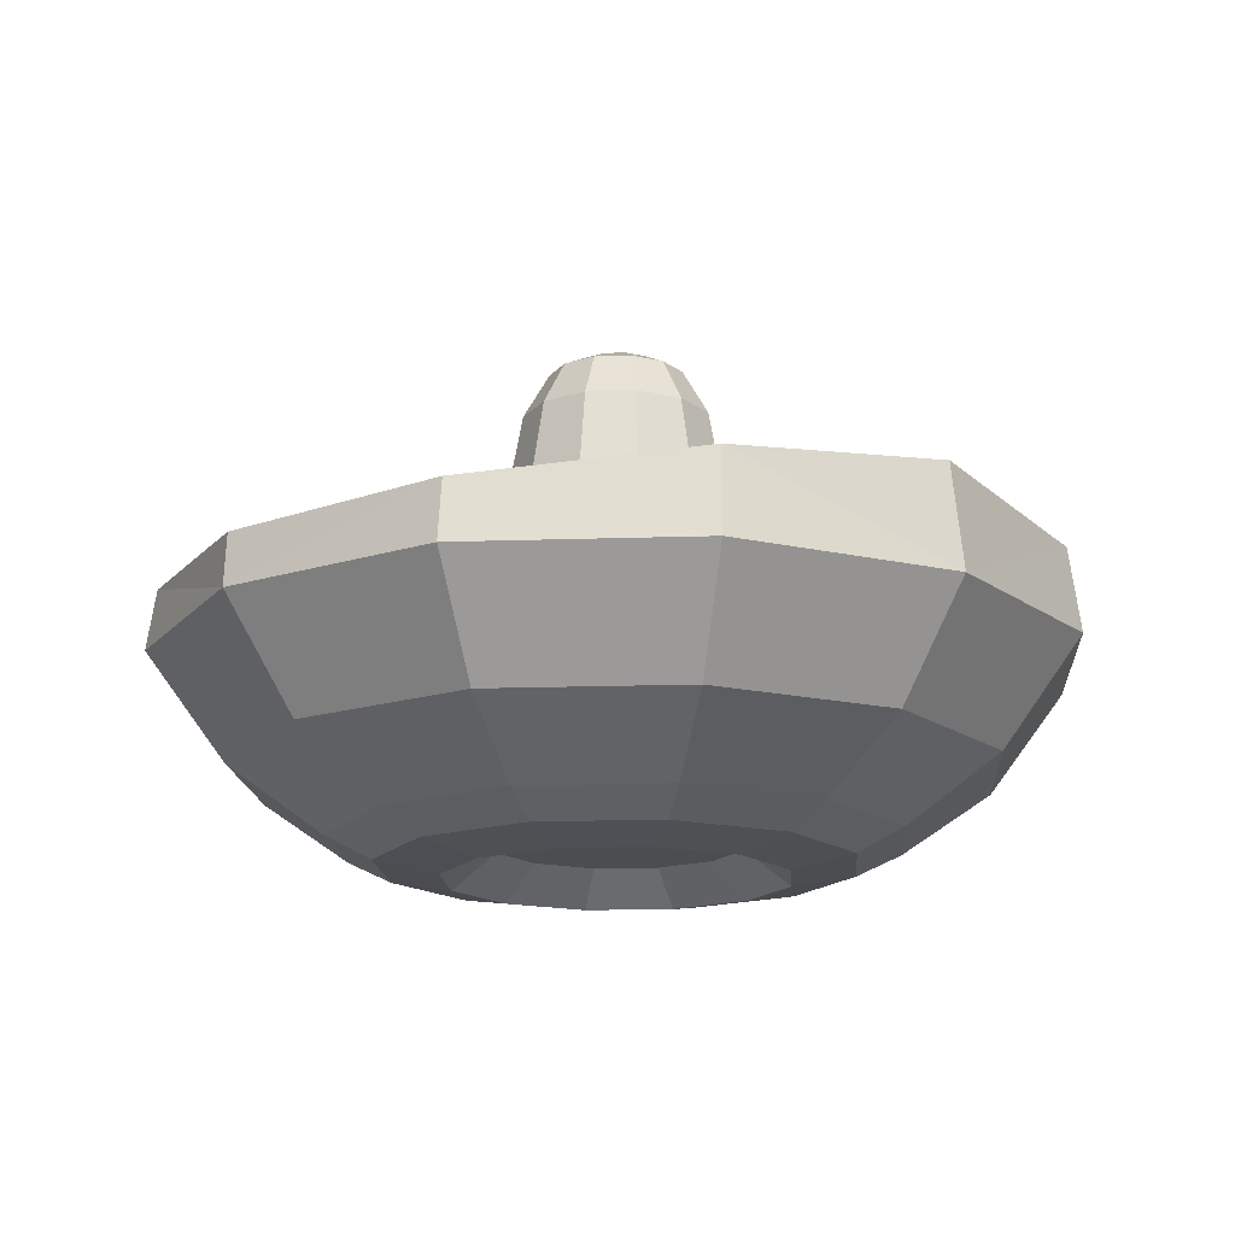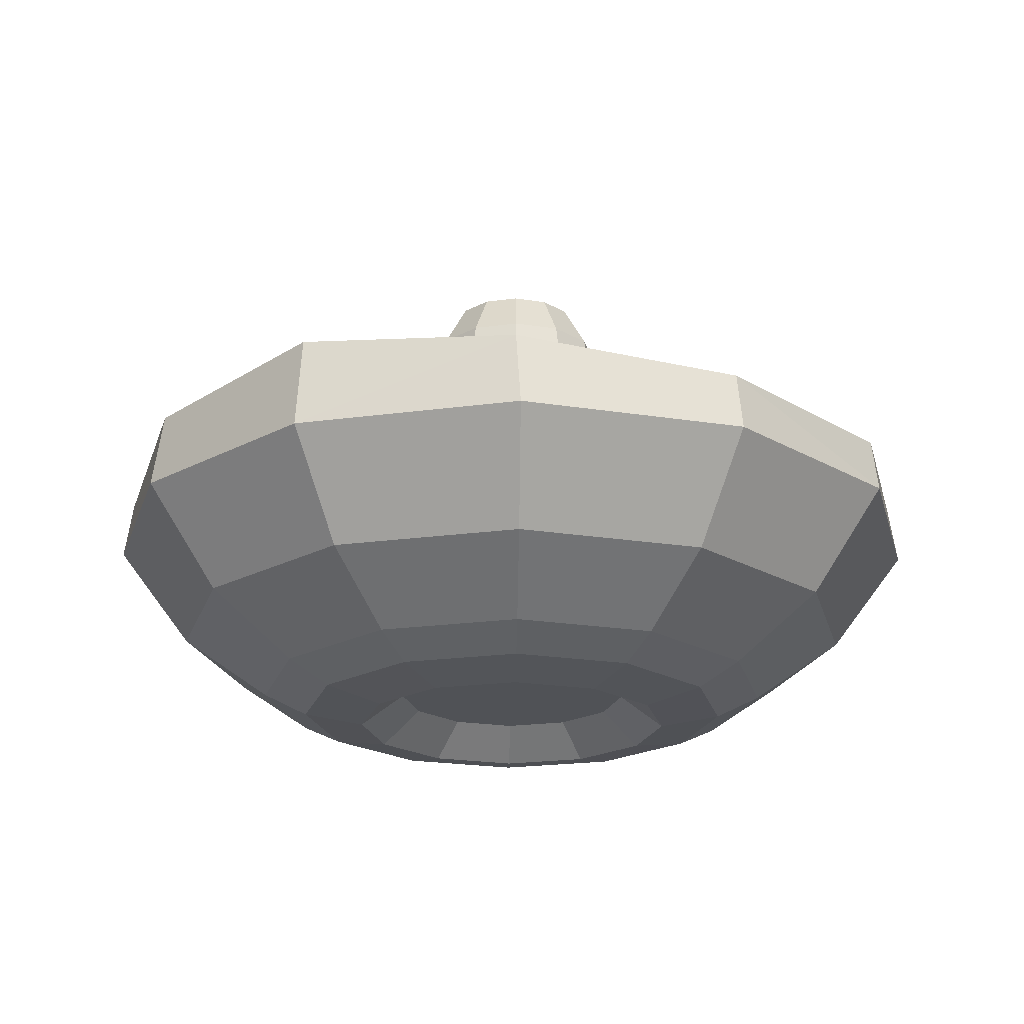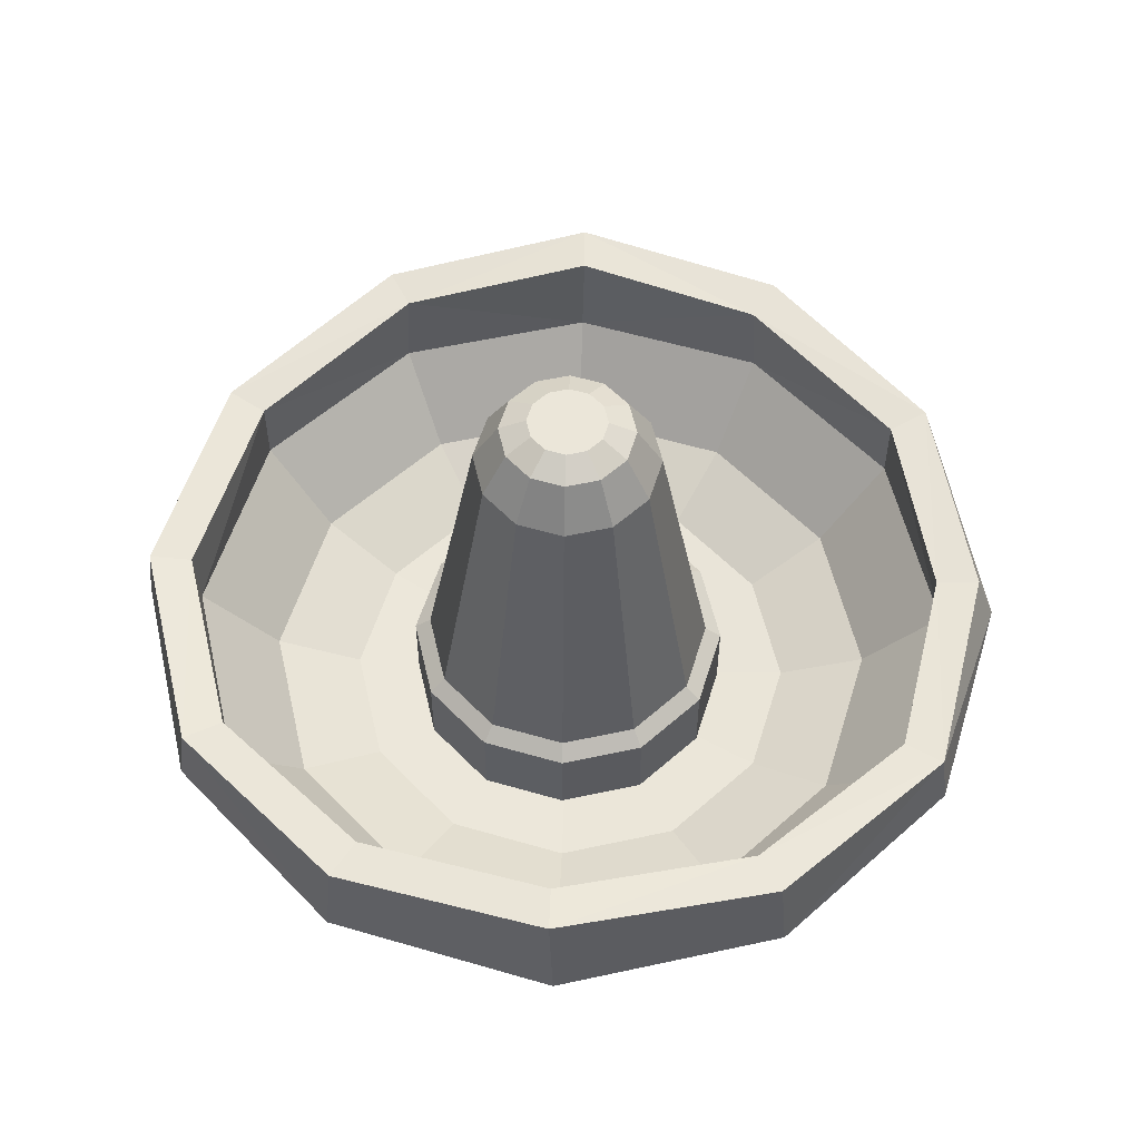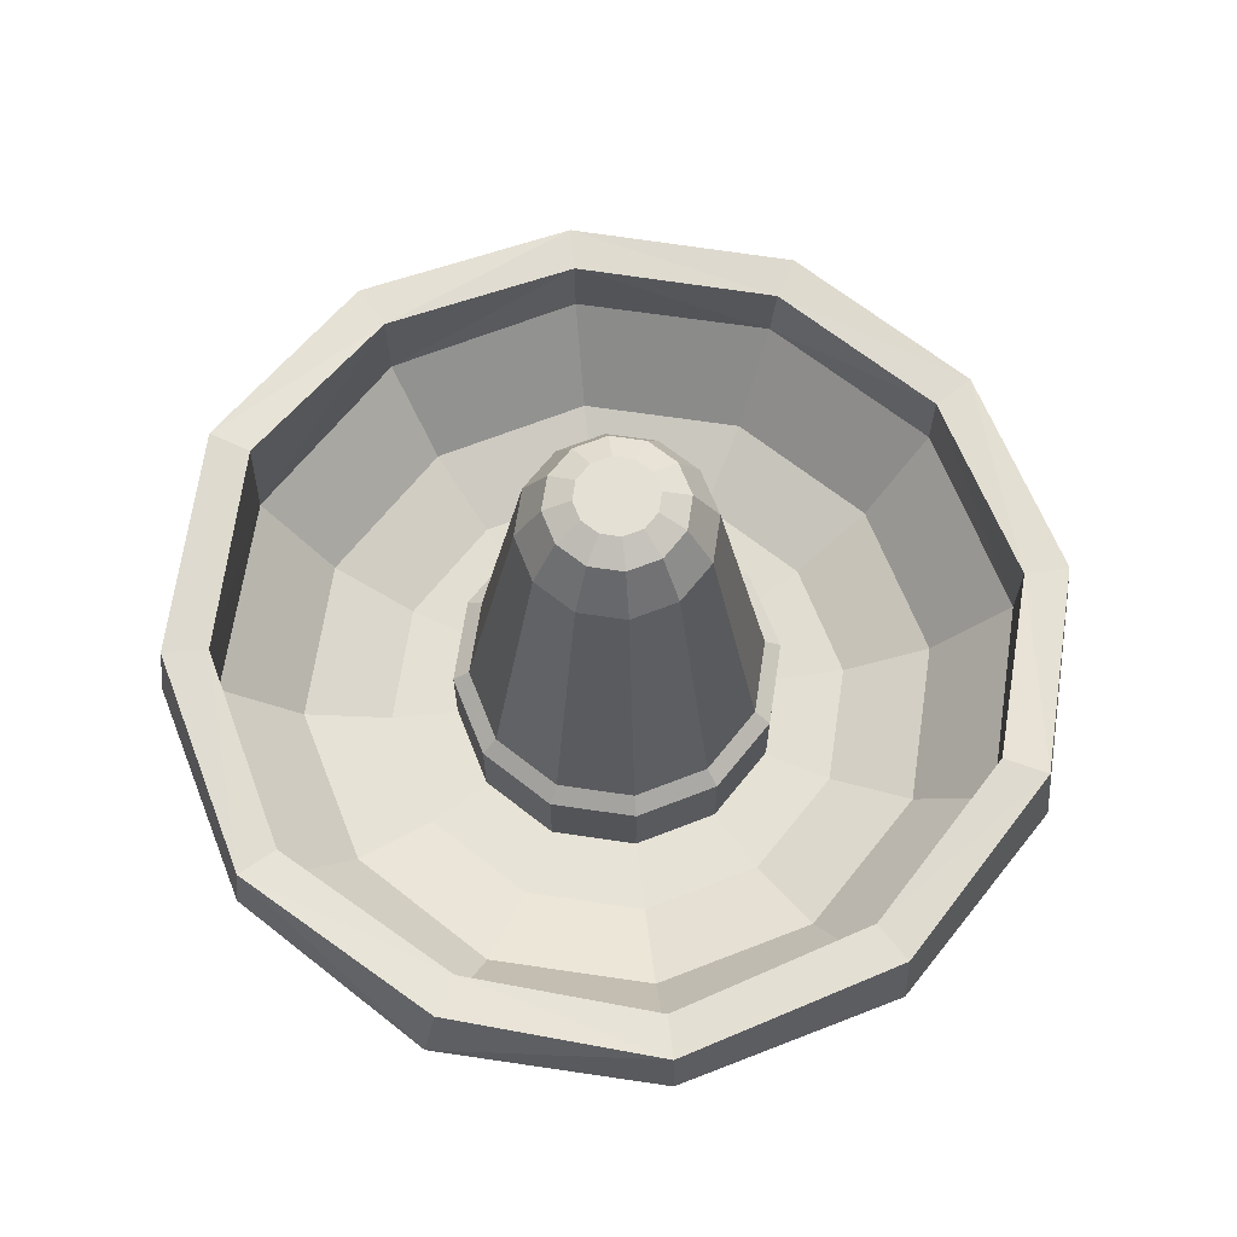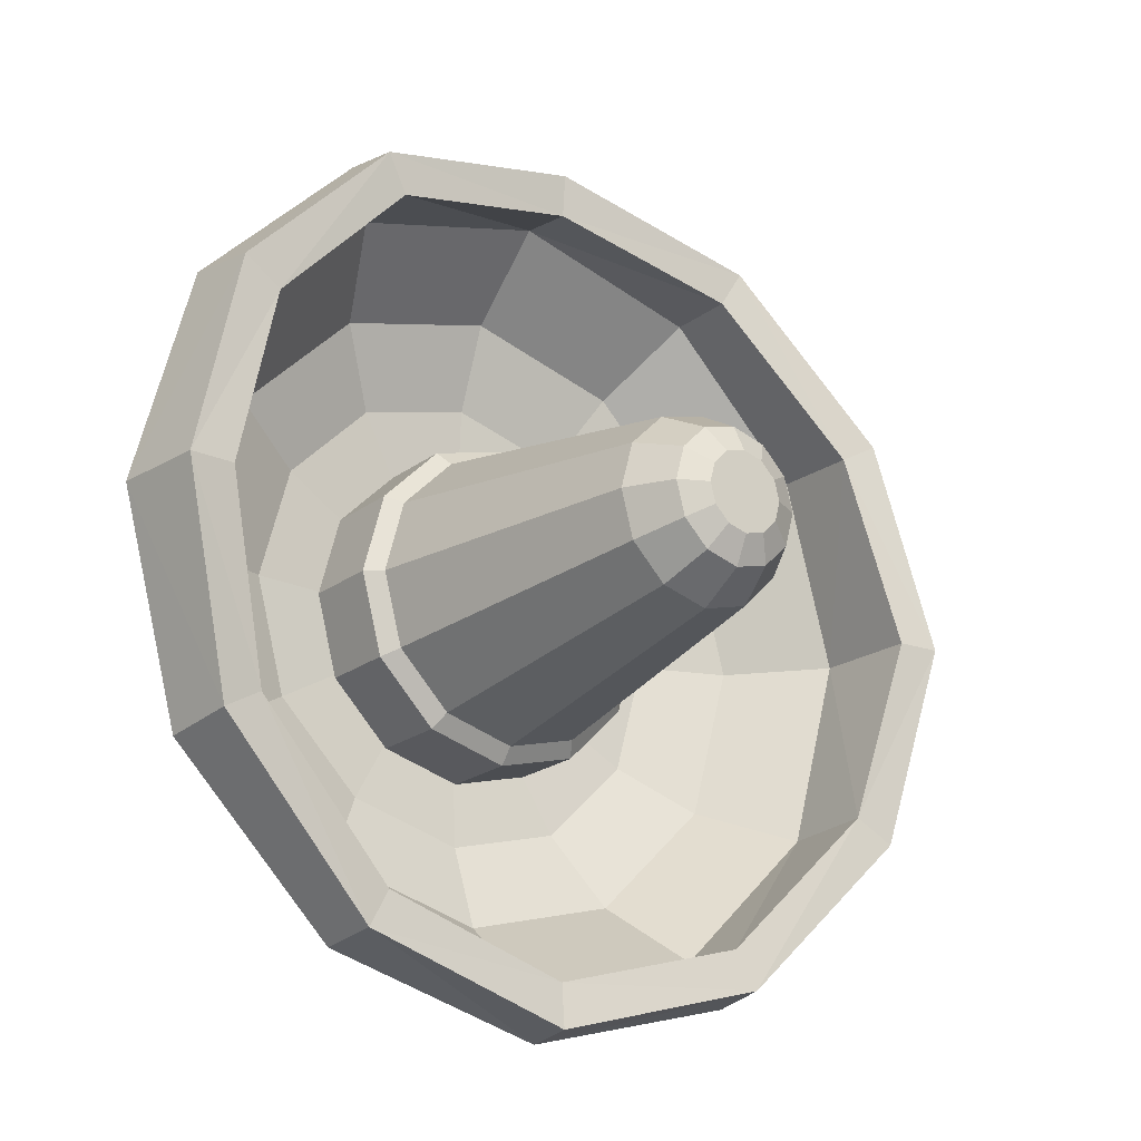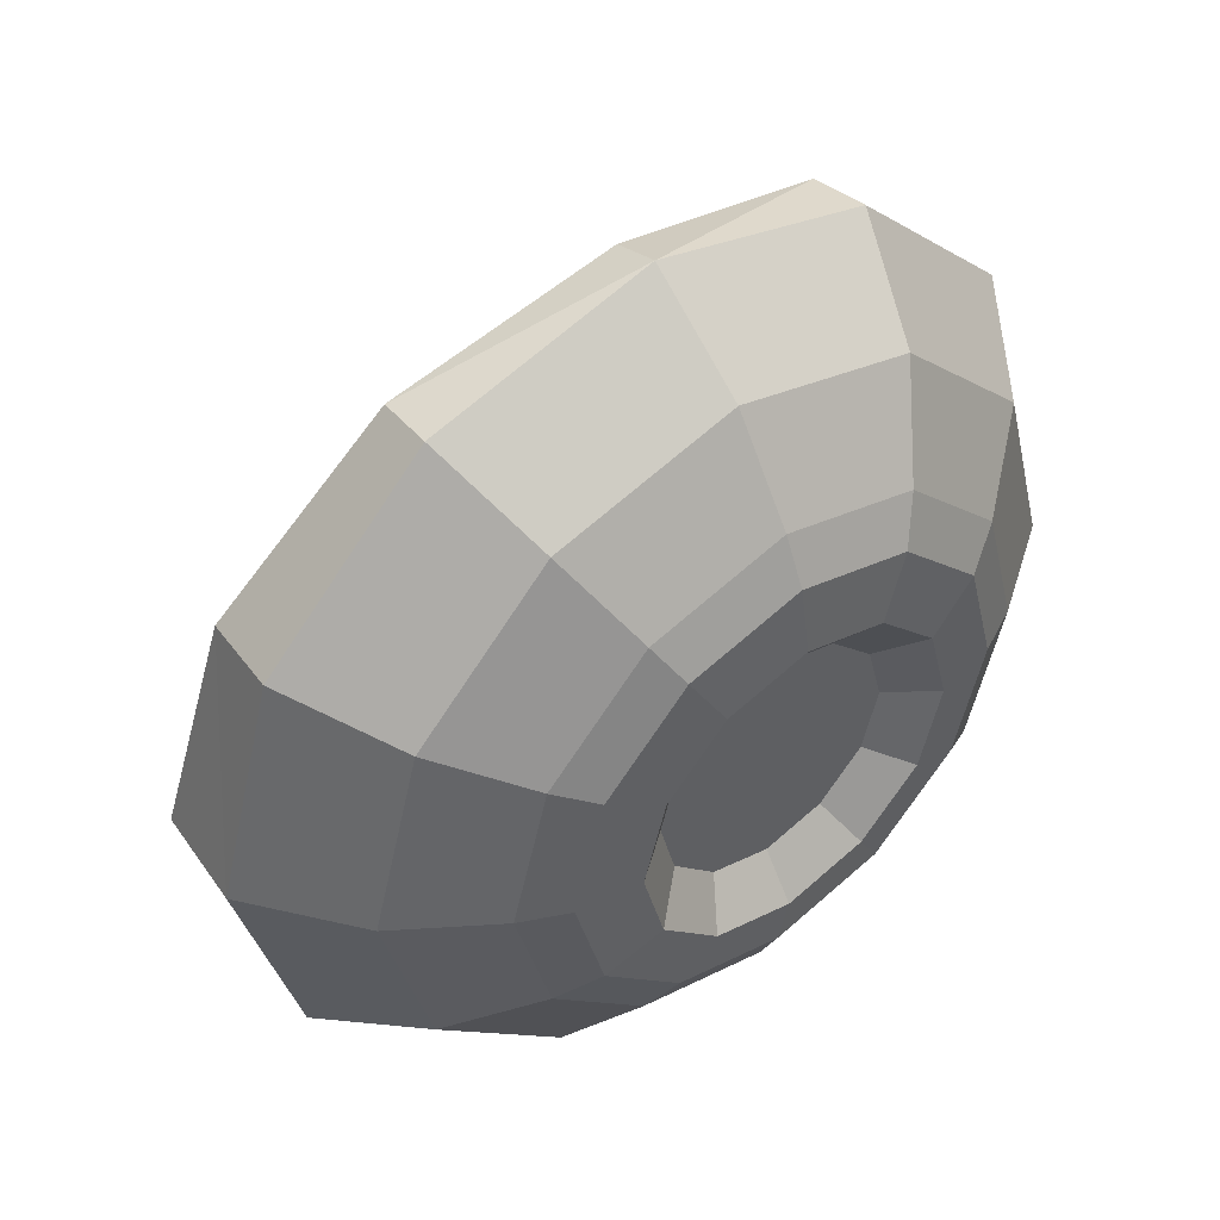
<metadata>
{"format":"obj","ext":"obj","renderer":"f3d","projection":"perspective","resolution":1024,"background":"white","views":[{"elev":-15.8,"azim":-130.9,"up":"+Y"},{"elev":-21.0,"azim":118.9,"up":"+Y"},{"elev":55.8,"azim":-87.9,"up":"+Y"},{"elev":65.9,"azim":23.5,"up":"+Y"},{"elev":-20.7,"azim":143.3,"up":"+Z"},{"elev":47.4,"azim":-38.5,"up":"+Z"}]}
</metadata>
<code>
v  -3.493 1.358 1.276
v  -3.571 1.358 1.198
v  -3.608 1.379 1.219
v  -3.514 1.379 1.313
v  -3.385 1.358 1.305
v  -3.278 1.358 1.276
v  -3.307 1.347 1.225
v  -3.385 1.347 1.246
v  -3.6 1.358 1.09
v  -3.643 1.379 1.09
v  -3.571 1.358 0.9826
v  -3.608 1.379 0.9613
v  -3.493 1.358 0.9038
v  -3.514 1.379 0.867
v  -3.385 1.358 0.875
v  -3.385 1.379 0.8325
v  -3.278 1.358 0.9038
v  -3.256 1.379 0.867
v  -3.199 1.358 0.9826
v  -3.162 1.379 0.9613
v  -3.17 1.358 1.09
v  -3.127 1.379 1.09
v  -3.199 1.358 1.198
v  -3.162 1.379 1.219
v  -3.256 1.379 1.313
v  -3.385 1.379 1.348
v  -3.682 1.437 1.262
v  -3.557 1.437 1.387
v  -3.728 1.437 1.09
v  -3.682 1.437 0.9186
v  -3.557 1.437 0.7931
v  -3.385 1.437 0.7472
v  -3.214 1.437 0.7931
v  -3.088 1.437 0.9186
v  -3.042 1.437 1.09
v  -3.088 1.437 1.262
v  -3.214 1.437 1.387
v  -3.385 1.437 1.433
v  -3.745 1.534 1.298
v  -3.593 1.534 1.45
v  -3.8 1.534 1.09
v  -3.745 1.534 0.8826
v  -3.593 1.534 0.7307
v  -3.385 1.534 0.6751
v  -3.178 1.534 0.7307
v  -3.026 1.534 0.8826
v  -2.97 1.534 1.09
v  -3.026 1.534 1.298
v  -3.178 1.534 1.45
v  -3.385 1.534 1.505
v  -3.589 1.589 1.442
v  -3.737 1.61 1.291
v  -3.737 1.61 0.8895
v  -3.589 1.589 0.7379
v  -3.182 1.589 0.7379
v  -3.032 1.604 0.891
v  -3.032 1.604 1.289
v  -3.182 1.589 1.442
v  -3.7 1.606 1.27
v  -3.568 1.585 1.407
v  -3.79 1.628 1.087
v  -3.7 1.607 0.9105
v  -3.568 1.585 0.7731
v  -3.382 1.578 0.7206
v  -3.202 1.585 0.7731
v  -3.067 1.6 0.9113
v  -2.981 1.621 1.091
v  -3.069 1.6 1.268
v  -3.202 1.585 1.407
v  -3.382 1.578 1.446
v  -3.702 1.52 1.273
v  -3.568 1.52 1.407
v  -3.751 1.52 1.09
v  -3.702 1.52 0.9071
v  -3.568 1.52 0.7731
v  -3.385 1.52 0.7241
v  -3.202 1.52 0.7731
v  -3.068 1.52 0.9071
v  -3.019 1.52 1.09
v  -3.068 1.52 1.273
v  -3.202 1.52 1.407
v  -3.385 1.52 1.456
v  -3.642 1.441 1.238
v  -3.533 1.441 1.347
v  -3.682 1.441 1.09
v  -3.642 1.441 0.9419
v  -3.533 1.441 0.8333
v  -3.385 1.441 0.7936
v  -3.237 1.441 0.8333
v  -3.128 1.441 0.9419
v  -3.089 1.441 1.09
v  -3.128 1.441 1.238
v  -3.237 1.441 1.347
v  -3.385 1.441 1.387
v  -3.572 1.41 1.198
v  -3.493 1.41 1.277
v  -3.601 1.41 1.09
v  -3.572 1.41 0.9821
v  -3.493 1.41 0.9029
v  -3.385 1.41 0.874
v  -3.277 1.41 0.9029
v  -3.198 1.41 0.9821
v  -3.169 1.41 1.09
v  -3.198 1.41 1.198
v  -3.277 1.41 1.277
v  -3.385 1.41 1.306
v  -3.475 1.403 1.142
v  -3.437 1.403 1.18
v  -3.489 1.403 1.09
v  -3.475 1.403 1.038
v  -3.437 1.403 1.001
v  -3.385 1.403 0.9867
v  -3.333 1.403 1.001
v  -3.296 1.403 1.038
v  -3.282 1.403 1.09
v  -3.296 1.403 1.142
v  -3.333 1.403 1.18
v  -3.385 1.403 1.194
v  -3.749 1.624 1.087
v  -3.024 1.617 1.092
v  -3.382 1.582 0.68
v  -3.382 1.582 1.487
v  -3.25 1.347 1.168
v  -3.229 1.347 1.09
v  -3.25 1.347 1.012
v  -3.307 1.347 0.9548
v  -3.385 1.347 0.9339
v  -3.463 1.347 0.9549
v  -3.521 1.347 1.012
v  -3.541 1.347 1.09
v  -3.52 1.347 1.168
v  -3.463 1.347 1.226
v  -3.328 1.379 1.189
v  -3.385 1.379 1.204
v  -3.286 1.379 1.147
v  -3.271 1.379 1.09
v  -3.286 1.379 1.033
v  -3.328 1.379 0.9911
v  -3.385 1.379 0.9758
v  -3.442 1.379 0.9911
v  -3.484 1.379 1.033
v  -3.499 1.379 1.09
v  -3.484 1.379 1.147
v  -3.442 1.379 1.189
v  -3.255 1.48 1.165
v  -3.234 1.48 1.088
v  -3.234 1.405 1.088
v  -3.255 1.405 1.165
v  -3.255 1.48 1.012
v  -3.255 1.405 1.012
v  -3.311 1.48 0.9555
v  -3.311 1.405 0.9555
v  -3.387 1.48 0.935
v  -3.387 1.405 0.935
v  -3.464 1.48 0.9555
v  -3.464 1.405 0.9555
v  -3.52 1.48 1.012
v  -3.52 1.405 1.012
v  -3.54 1.48 1.088
v  -3.54 1.405 1.088
v  -3.52 1.48 1.165
v  -3.52 1.405 1.165
v  -3.464 1.48 1.221
v  -3.464 1.405 1.221
v  -3.387 1.48 1.241
v  -3.387 1.405 1.241
v  -3.311 1.48 1.221
v  -3.311 1.405 1.221
v  -3.387 1.493 1.226
v  -3.318 1.493 1.207
v  -3.456 1.493 1.207
v  -3.506 1.493 1.157
v  -3.525 1.493 1.088
v  -3.506 1.493 1.019
v  -3.456 1.493 0.9688
v  -3.387 1.493 0.9503
v  -3.318 1.493 0.9688
v  -3.268 1.493 1.019
v  -3.25 1.493 1.088
v  -3.268 1.493 1.157
v  -3.387 1.769 1.175
v  -3.344 1.769 1.163
v  -3.431 1.769 1.163
v  -3.462 1.769 1.131
v  -3.474 1.769 1.088
v  -3.462 1.769 1.045
v  -3.431 1.769 1.013
v  -3.387 1.769 1.001
v  -3.344 1.769 1.013
v  -3.312 1.769 1.045
v  -3.3 1.769 1.088
v  -3.312 1.769 1.131
v  -3.387 1.811 1.151
v  -3.356 1.811 1.142
v  -3.419 1.811 1.142
v  -3.441 1.811 1.119
v  -3.45 1.811 1.088
v  -3.441 1.811 1.057
v  -3.419 1.811 1.034
v  -3.387 1.811 1.025
v  -3.356 1.811 1.034
v  -3.333 1.811 1.057
v  -3.325 1.811 1.088
v  -3.333 1.811 1.119
v  -3.387 1.824 1.125
v  -3.369 1.824 1.12
v  -3.406 1.824 1.12
v  -3.419 1.824 1.107
v  -3.424 1.824 1.088
v  -3.419 1.824 1.07
v  -3.406 1.824 1.056
v  -3.387 1.824 1.051
v  -3.369 1.824 1.056
v  -3.355 1.824 1.07
v  -3.35 1.824 1.088
v  -3.355 1.824 1.107
g mesh2086564763
f 1 4 3 2
f 5 8 7 6
f 2 3 10 9
f 9 10 12 11
f 11 12 14 13
f 13 14 16 15
f 15 16 18 17
f 17 18 20 19
f 19 20 22 21
f 21 22 24 23
f 23 24 25 6
f 6 25 26 5
f 5 26 4 1
f 4 28 27 3
f 3 27 29 10
f 10 29 30 12
f 12 30 31 14
f 14 31 32 16
f 16 32 33 18
f 18 33 34 20
f 20 34 35 22
f 22 35 36 24
f 24 36 37 25
f 25 37 38 26
f 26 38 28 4
f 28 40 39 27
f 27 39 41 29
f 29 41 42 30
f 30 42 43 31
f 31 43 44 32
f 32 44 45 33
f 33 45 46 34
f 34 46 47 35
f 35 47 48 36
f 36 48 49 37
f 37 49 50 38
f 38 50 40 28
f 51 39 40
f 52 41 39
f 53 42 41
f 54 43 42
f 54 44 43
f 55 45 44
f 55 46 45
f 56 47 46
f 57 48 47
f 58 49 48
f 58 50 49
f 51 40 50
f 60 59 51
f 59 61 52
f 62 53 61
f 62 63 54
f 63 64 54
f 64 65 55
f 65 66 55
f 66 67 56
f 68 57 67
f 68 69 58
f 69 70 58
f 70 60 51
f 72 71 60
f 71 73 59
f 73 74 62
f 74 75 63
f 75 76 63
f 76 77 65
f 77 78 65
f 78 79 66
f 79 80 68
f 80 81 69
f 81 82 69
f 82 72 60
f 72 84 83 71
f 71 83 85 73
f 73 85 86 74
f 74 86 87 75
f 75 87 88 76
f 76 88 89 77
f 77 89 90 78
f 78 90 91 79
f 79 91 92 80
f 80 92 93 81
f 81 93 94 82
f 82 94 84 72
f 84 96 95 83
f 83 95 97 85
f 85 97 98 86
f 86 98 99 87
f 87 99 100 88
f 88 100 101 89
f 89 101 102 90
f 90 102 103 91
f 91 103 104 92
f 92 104 105 93
f 93 105 106 94
f 94 106 96 84
f 96 108 107 95
f 95 107 109 97
f 97 109 110 98
f 98 110 111 99
f 99 111 112 100
f 100 112 113 101
f 101 113 114 102
f 102 114 115 103
f 103 115 116 104
f 104 116 117 105
f 105 117 118 106
f 106 118 108 96
f 109 107 108 111
f 115 111 108 117
f 108 118 117
f 117 116 115
f 113 111 115 114
f 113 112 111
f 109 111 110
f 52 61 41
f 42 53 54
f 54 53 62
f 63 62 74
f 73 119 59
f 51 52 39
f 59 52 51
f 71 59 60
f 55 56 46
f 66 56 55
f 47 67 57
f 68 120 79
f 78 66 65
f 48 57 58
f 58 57 68
f 69 68 80
f 59 119 61
f 61 119 62
f 41 61 53
f 66 120 67
f 67 120 68
f 79 120 66
f 56 67 47
f 54 121 44
f 64 121 54
f 55 121 64
f 76 64 63
f 65 64 76
f 58 122 50
f 50 122 51
f 70 122 58
f 51 122 70
f 82 70 69
f 60 70 82
f 6 7 123 23
f 23 123 124 21
f 21 124 125 19
f 19 125 126 17
f 17 126 127 15
f 15 127 128 13
f 13 128 129 11
f 11 129 130 9
f 9 130 131 2
f 2 131 132 1
f 1 132 8 5
f 8 134 133 7
f 7 133 135 123
f 123 135 136 124
f 124 136 137 125
f 125 137 138 126
f 126 138 139 127
f 127 139 140 128
f 128 140 141 129
f 129 141 142 130
f 130 142 143 131
f 131 143 144 132
f 132 144 134 8
f 135 133 134 137
f 141 137 134 143
f 134 144 143
f 143 142 141
f 139 137 141 140
f 139 138 137
f 135 137 136
f 44 121 55
f 62 119 73
f 150 147 148 154
f 162 154 148 166
f 148 168 166
f 166 164 162
f 158 154 162 160
f 158 156 154
f 150 154 152
f 170 182 181 169
f 169 181 183 171
f 171 183 184 172
f 172 184 185 173
f 173 185 186 174
f 174 186 187 175
f 175 187 188 176
f 176 188 189 177
f 177 189 190 178
f 178 190 191 179
f 179 191 192 180
f 180 192 182 170
f 182 194 193 181
f 181 193 195 183
f 183 195 196 184
f 184 196 197 185
f 185 197 198 186
f 186 198 199 187
f 187 199 200 188
f 188 200 201 189
f 189 201 202 190
f 190 202 203 191
f 191 203 204 192
f 192 204 194 182
f 194 206 205 193
f 193 205 207 195
f 195 207 208 196
f 196 208 209 197
f 197 209 210 198
f 198 210 211 199
f 199 211 212 200
f 200 212 213 201
f 201 213 214 202
f 202 214 215 203
f 203 215 216 204
f 204 216 206 194
f 207 205 206 209
f 213 209 206 215
f 206 216 215
f 215 214 213
f 211 209 213 212
f 211 210 209
f 207 209 208
f 145 148 147 146
f 146 147 150 149
f 149 150 152 151
f 151 152 154 153
f 153 154 156 155
f 155 156 158 157
f 157 158 160 159
f 159 160 162 161
f 161 162 164 163
f 163 164 166 165
f 165 166 168 167
f 167 168 148 145
f 167 170 169 165
f 165 169 171 163
f 163 171 172 161
f 161 172 173 159
f 159 173 174 157
f 157 174 175 155
f 155 175 176 153
f 153 176 177 151
f 151 177 178 149
f 149 178 179 146
f 146 179 180 145
f 145 180 170 167

</code>
